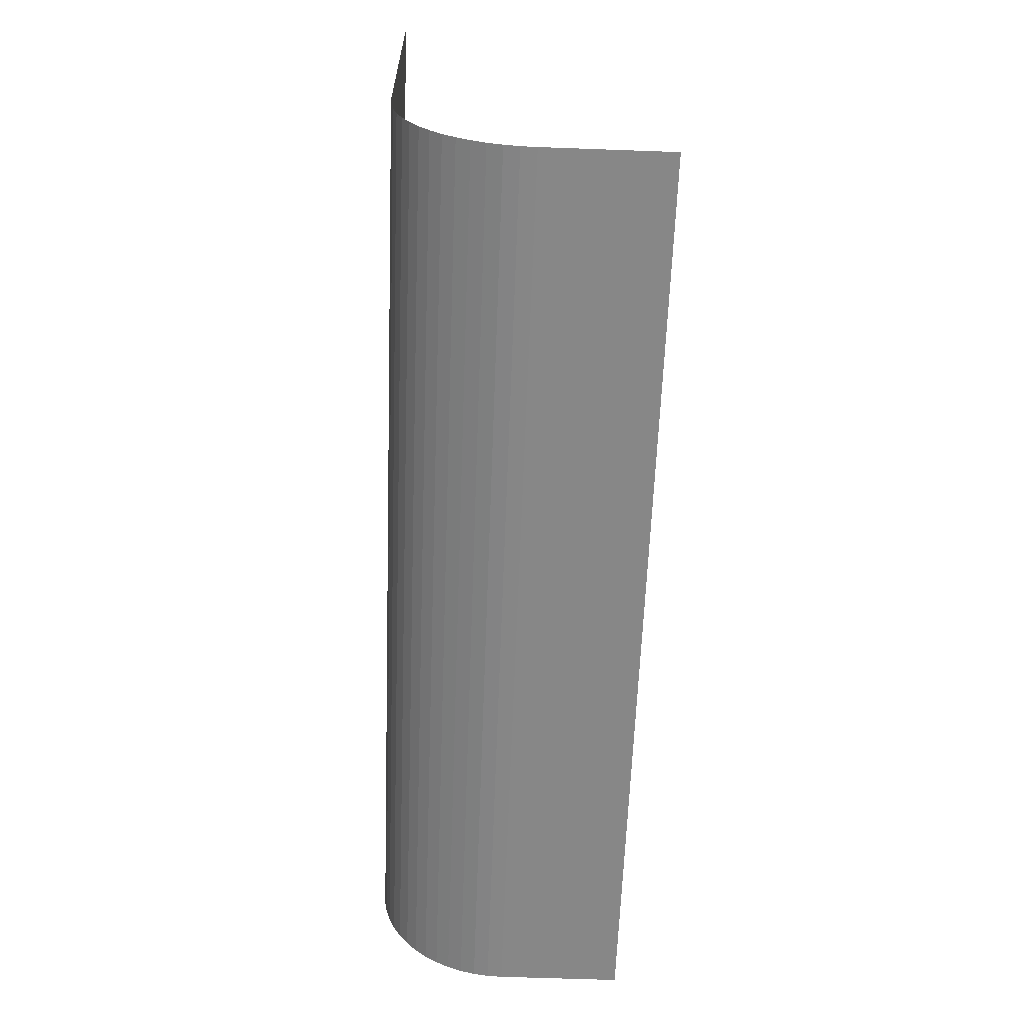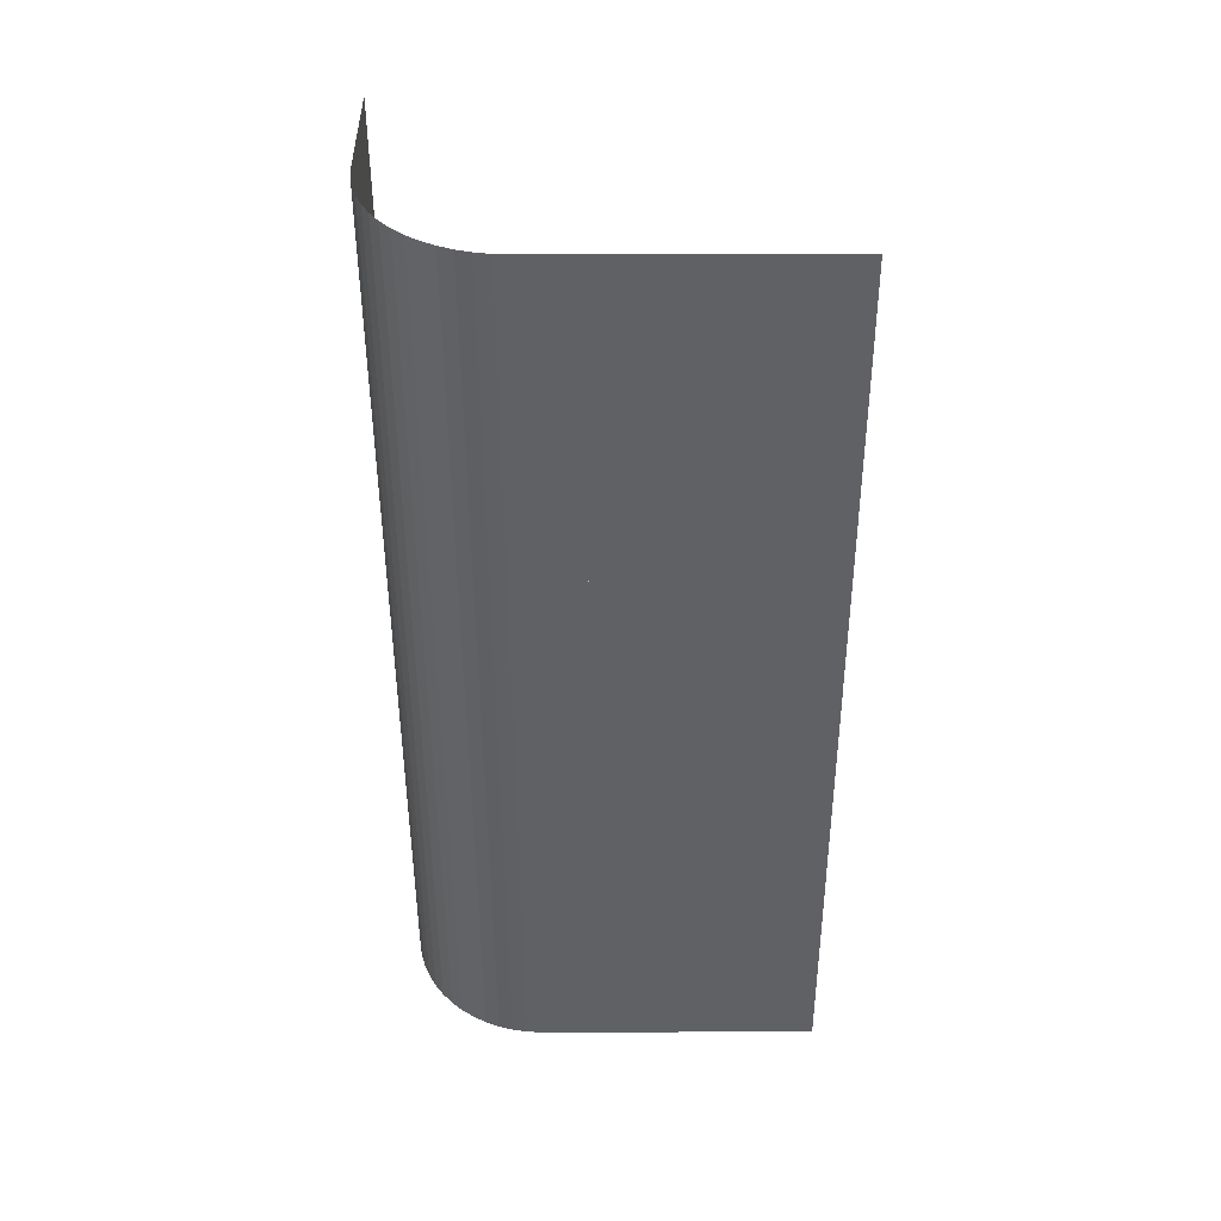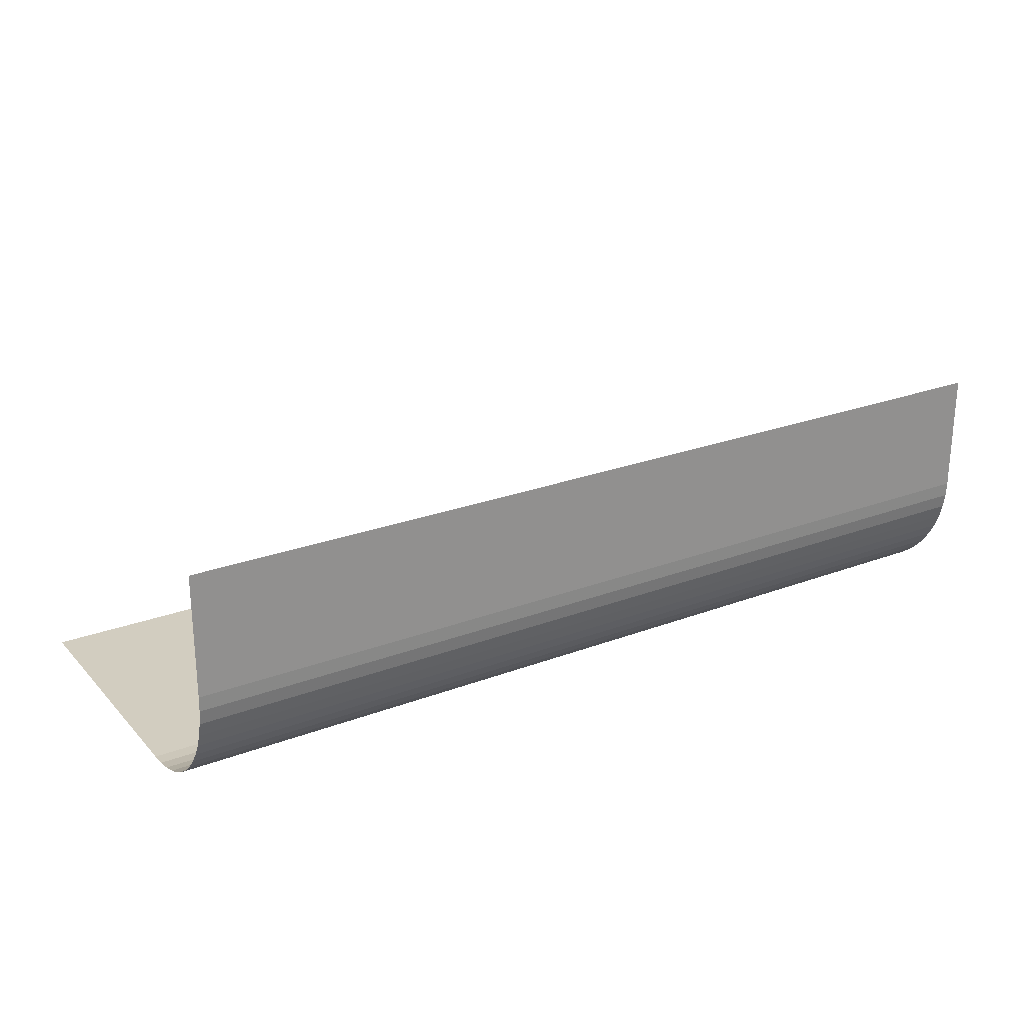
<metadata>
{"format":"obj","ext":"obj","renderer":"f3d","projection":"perspective","resolution":1024,"background":"white","views":[{"elev":-62.5,"azim":87.9,"up":"+Z"},{"elev":-49.6,"azim":-89.8,"up":"+Y"},{"elev":24.4,"azim":148.2,"up":"+Y"}]}
</metadata>
<code>
o Plane.001_Plane.006
v -2.222 2.173 2.222
v 2.222 2.173 2.222
v -2.222 2.173 -2.222
v 2.222 2.173 -2.222
f 1 2 4 3
o Handle_Cube.001
v -0.03567 0.7414 0.533
v -0.03567 0.7414 0.5458
v -0.03567 0.7482 0.533
v -0.03567 0.7482 0.5458
v -0.02552 0.7414 0.533
v -0.02552 0.7414 0.5458
v -0.02552 0.7482 0.533
v -0.02552 0.7482 0.5458
v -0.03567 0.6899 0.533
v -0.03567 0.6899 0.5458
v -0.03567 0.6968 0.533
v -0.03567 0.6968 0.5458
v -0.02552 0.6899 0.533
v -0.02552 0.6899 0.5458
v -0.02552 0.6968 0.533
v -0.02552 0.6968 0.5458
v -0.03567 0.6899 0.5486
v -0.03567 0.6968 0.5486
v -0.02552 0.6968 0.5486
v -0.02552 0.6899 0.5486
v -0.03567 0.7414 0.5486
v -0.03567 0.7482 0.5486
v -0.02552 0.7482 0.5486
v -0.02552 0.7414 0.5486
v -0.02552 0.6618 0.5458
v -0.03567 0.6618 0.5458
v -0.02552 0.6618 0.5486
v -0.03567 0.6618 0.5486
v -0.03567 0.7763 0.5458
v -0.02552 0.7763 0.5458
v -0.03567 0.7763 0.5486
v -0.02552 0.7763 0.5486
v -0.03567 0.7414 0.5458
v -0.02552 0.7414 0.5458
v -0.03567 0.7414 0.5486
v -0.02552 0.7414 0.5486
v 0.02569 0.7414 0.533
v 0.02569 0.7414 0.5458
v 0.02569 0.7482 0.533
v 0.02569 0.7482 0.5458
v 0.03584 0.7414 0.533
v 0.03584 0.7414 0.5458
v 0.03584 0.7482 0.533
v 0.03584 0.7482 0.5458
v 0.02569 0.6899 0.533
v 0.02569 0.6899 0.5458
v 0.02569 0.6968 0.533
v 0.02569 0.6968 0.5458
v 0.03584 0.6899 0.533
v 0.03584 0.6899 0.5458
v 0.03584 0.6968 0.533
v 0.03584 0.6968 0.5458
v 0.02569 0.6899 0.5486
v 0.02569 0.6968 0.5486
v 0.03584 0.6968 0.5486
v 0.03584 0.6899 0.5486
v 0.02569 0.7414 0.5486
v 0.02569 0.7482 0.5486
v 0.03584 0.7482 0.5486
v 0.03584 0.7414 0.5486
v 0.03584 0.6618 0.5458
v 0.02569 0.6618 0.5458
v 0.03584 0.6618 0.5486
v 0.02569 0.6618 0.5486
v 0.02569 0.7763 0.5458
v 0.03584 0.7763 0.5458
v 0.02569 0.7763 0.5486
v 0.03584 0.7763 0.5486
v 0.02569 0.7414 0.5458
v 0.03584 0.7414 0.5458
v 0.02569 0.7414 0.5486
v 0.03584 0.7414 0.5486
f 5 6 8 7
f 7 8 12 11
f 11 12 10 9
f 9 10 6 5
f 7 11 9 5
f 12 8 33 34
f 13 14 16 15
f 15 16 20 19
f 19 20 18 17
f 17 18 14 13
f 15 19 17 13
f 16 14 21 22
f 23 22 21 24
f 24 21 32 31
f 22 23 40 39
f 18 20 23 24
f 27 26 25 28
f 10 12 27 28
f 8 6 25 26
f 6 10 28 25
f 30 29 31 32
f 14 18 29 30
f 18 24 31 29
f 21 14 30 32
f 34 33 35 36
f 8 26 35 33
f 27 12 34 36
f 26 27 36 35
f 38 37 39 40
f 20 16 37 38
f 23 20 38 40
f 16 22 39 37
f 41 42 44 43
f 43 44 48 47
f 47 48 46 45
f 45 46 42 41
f 43 47 45 41
f 48 44 69 70
f 49 50 52 51
f 51 52 56 55
f 55 56 54 53
f 53 54 50 49
f 51 55 53 49
f 52 50 57 58
f 59 58 57 60
f 60 57 68 67
f 58 59 76 75
f 54 56 59 60
f 63 62 61 64
f 46 48 63 64
f 44 42 61 62
f 42 46 64 61
f 66 65 67 68
f 50 54 65 66
f 54 60 67 65
f 57 50 66 68
f 70 69 71 72
f 44 62 71 69
f 63 48 70 72
f 62 63 72 71
f 74 73 75 76
f 56 52 73 74
f 59 56 74 76
f 52 58 75 73
o Plane_Plane.004
v -7.491 -0.1293 5.05
v 15.11 -0.1293 5.05
v -7.491 6.162 -5.05
v 15.11 6.162 -5.05
v -7.491 -0.1293 -1.776
v -7.491 3.145 -5.05
v -7.491 -0.1087 -2.142
v -7.491 -0.04716 -2.504
v -7.491 0.05449 -2.857
v -7.491 0.195 -3.196
v -7.491 0.3727 -3.518
v -7.491 0.5852 -3.817
v -7.491 0.8298 -4.091
v -7.491 1.104 -4.336
v -7.491 1.403 -4.548
v -7.491 1.725 -4.726
v -7.491 2.064 -4.866
v -7.491 2.417 -4.968
v -7.491 2.779 -5.03
v 15.11 3.145 -5.05
v 15.11 -0.1293 -1.776
v 15.11 2.779 -5.03
v 15.11 2.417 -4.968
v 15.11 2.064 -4.866
v 15.11 1.725 -4.726
v 15.11 1.403 -4.548
v 15.11 1.104 -4.336
v 15.11 0.8298 -4.091
v 15.11 0.5852 -3.817
v 15.11 0.3727 -3.518
v 15.11 0.195 -3.196
v 15.11 0.05449 -2.857
v 15.11 -0.04716 -2.504
v 15.11 -0.1087 -2.142
f 82 96 80 79
f 96 82 95 98
f 98 95 94 99
f 99 94 93 100
f 100 93 92 101
f 101 92 91 102
f 102 91 90 103
f 103 90 89 104
f 104 89 88 105
f 105 88 87 106
f 106 87 86 107
f 107 86 85 108
f 108 85 84 109
f 109 84 83 110
f 110 83 81 97
f 77 78 97 81
o Cover_Right_Plane.003
v 0.4198 0.9427 0.5122
v 0.4198 -0.0457 0.5122
v 0.004841 0.9427 0.5122
v 0.004841 -0.0457 0.5122
v 0.05058 0.897 0.5303
v 0.3741 0.897 0.5303
v 0.3741 4e-05 0.5303
v 0.05058 4e-05 0.5303
v 0.03287 0.9147 0.5303
v 0.3918 0.9147 0.5303
v 0.3918 -0.01767 0.5303
v 0.03287 -0.01767 0.5303
v 0.004841 0.9427 0.5303
v 0.4198 0.9427 0.5303
v 0.4198 -0.0457 0.5303
v 0.004841 -0.0457 0.5303
v 0.05455 0.893 0.5303
v 0.3701 0.893 0.5303
v 0.3701 0.004018 0.5303
v 0.05455 0.004018 0.5303
v 0.06658 0.881 0.5203
v 0.3581 0.881 0.5203
v 0.3581 0.01604 0.5203
v 0.06658 0.01604 0.5203
v 0.03855 0.909 0.5303
v 0.3861 0.909 0.5303
v 0.3861 -0.01199 0.5303
v 0.03855 -0.01199 0.5303
v 0.3918 0.9147 0.5353
v 0.3861 0.909 0.5353
v 0.03855 0.909 0.5353
v 0.03287 0.9147 0.5353
v 0.3918 -0.01767 0.5353
v 0.3861 -0.01199 0.5353
v 0.03287 -0.01767 0.5353
v 0.03855 -0.01199 0.5353
v 0.05455 0.893 0.5353
v 0.05058 0.897 0.5353
v 0.3741 0.897 0.5353
v 0.3701 0.893 0.5353
v 0.3741 4e-05 0.5353
v 0.3701 0.004018 0.5353
v 0.05058 4e-05 0.5353
v 0.05455 0.004018 0.5353
f 111 113 114 112
f 112 114 126 125
f 113 111 124 123
f 114 113 123 126
f 111 112 125 124
f 115 116 149 148
f 137 136 140 144
f 127 130 154 147
f 136 135 141 140
f 120 119 123 124
f 121 120 124 125
f 122 121 125 126
f 119 122 126 123
f 130 129 152 154
f 122 119 142 145
f 129 128 150 152
f 121 122 145 143
f 127 128 132 131
f 128 129 133 132
f 129 130 134 133
f 130 127 131 134
f 116 115 135 136
f 117 116 136 137
f 118 117 137 138
f 115 118 138 135
f 140 141 142 139
f 144 140 139 143
f 146 144 143 145
f 141 146 145 142
f 148 149 150 147
f 149 151 152 150
f 151 153 154 152
f 153 148 147 154
f 138 137 144 146
f 116 117 151 149
f 135 138 146 141
f 117 118 153 151
f 119 120 139 142
f 118 115 148 153
f 120 121 143 139
f 128 127 147 150
f 132 133 134 131
o Cover_Left_Plane.002
v -0.006621 0.9427 0.5122
v -0.006621 -0.0457 0.5122
v -0.4216 0.9427 0.5122
v -0.4216 -0.0457 0.5122
v -0.3757 0.8969 0.5303
v -0.0525 0.8969 0.5303
v -0.0525 0.000184 0.5303
v -0.3757 0.000184 0.5303
v -0.3925 0.9136 0.5303
v -0.03571 0.9136 0.5303
v -0.03571 -0.0166 0.5303
v -0.3925 -0.0166 0.5303
v -0.4216 0.9427 0.5303
v -0.006621 0.9427 0.5303
v -0.006621 -0.0457 0.5303
v -0.4216 -0.0457 0.5303
v -0.3731 0.8942 0.5303
v -0.05513 0.8942 0.5303
v -0.05513 0.002811 0.5303
v -0.3731 0.002811 0.5303
v -0.3599 0.881 0.5203
v -0.06836 0.881 0.5203
v -0.06836 0.01604 0.5203
v -0.3599 0.01604 0.5203
v -0.389 0.9101 0.5303
v -0.03927 0.9101 0.5303
v -0.03927 -0.01305 0.5303
v -0.389 -0.01305 0.5303
v -0.03571 0.9136 0.5353
v -0.03927 0.9101 0.5353
v -0.389 0.9101 0.5353
v -0.3925 0.9136 0.5353
v -0.03571 -0.0166 0.5353
v -0.03927 -0.01305 0.5353
v -0.3925 -0.0166 0.5353
v -0.389 -0.01305 0.5353
v -0.3731 0.8942 0.5353
v -0.3757 0.8969 0.5353
v -0.0525 0.8969 0.5353
v -0.05513 0.8942 0.5353
v -0.0525 0.000184 0.5353
v -0.05513 0.002811 0.5353
v -0.3757 0.000184 0.5353
v -0.3731 0.002811 0.5353
f 155 157 158 156
f 156 158 170 169
f 157 155 168 167
f 158 157 167 170
f 155 156 169 168
f 159 160 193 192
f 181 180 184 188
f 171 174 198 191
f 180 179 185 184
f 164 163 167 168
f 165 164 168 169
f 166 165 169 170
f 163 166 170 167
f 174 173 196 198
f 166 163 186 189
f 173 172 194 196
f 165 166 189 187
f 171 172 176 175
f 172 173 177 176
f 173 174 178 177
f 174 171 175 178
f 160 159 179 180
f 161 160 180 181
f 162 161 181 182
f 159 162 182 179
f 184 185 186 183
f 188 184 183 187
f 190 188 187 189
f 185 190 189 186
f 192 193 194 191
f 193 195 196 194
f 195 197 198 196
f 197 192 191 198
f 182 181 188 190
f 160 161 195 193
f 179 182 190 185
f 161 162 197 195
f 163 164 183 186
f 162 159 192 197
f 164 165 187 183
f 172 171 191 194
f 176 177 178 175
o Body_Plane.001
v -0.4403 0.9494 0.5303
v 0.4403 0.9494 0.5303
v -0.4403 0.9494 -0.5303
v 0.4403 0.9494 -0.5303
v -0.4403 -0.05065 0.5303
v 0.4403 -0.05065 0.5303
v -0.4403 -0.05065 -0.5303
v 0.4403 -0.05065 -0.5303
v -0.4403 0.9694 -0.5303
v -0.4403 0.9694 0.5303
v 0.4403 0.9694 0.5303
v 0.4403 0.9694 -0.5303
v -0.4403 -0.07065 -0.5303
v -0.4403 -0.07065 0.5303
v 0.4403 -0.07065 0.5303
v 0.4403 -0.07065 -0.5303
v -0.4268 -0.05065 0.5303
v 0.4268 -0.05065 0.5303
v 0.4268 -0.05065 -0.5303
v -0.4268 -0.05065 -0.5303
v -0.4268 -0.07065 0.5303
v 0.4268 -0.07065 0.5303
v 0.4268 -0.07065 -0.5303
v -0.4268 -0.07065 -0.5303
v -0.4268 0.9494 0.5303
v 0.4268 0.9494 0.5303
v 0.4268 0.9494 -0.5303
v -0.4268 0.9494 -0.5303
v -0.4268 0.9694 0.5303
v 0.4268 0.9694 0.5303
v 0.4268 0.9694 -0.5303
v -0.4268 0.9694 -0.5303
v -0.4403 -0.05065 -0.5303
v -0.4403 -0.05065 0.5303
v -0.4268 -0.05065 -0.5303
v -0.4268 -0.05065 0.5303
v 0.4268 -0.05065 0.5303
v 0.4403 -0.05065 0.5303
v 0.4403 -0.05065 -0.5303
v 0.4268 -0.05065 -0.5303
v -0.4268 -0.05065 -0.5803
v -0.4403 -0.05065 -0.5803
v -0.4268 -0.07065 -0.5803
v -0.4403 -0.07065 -0.5803
v 0.4403 -0.07065 -0.5803
v 0.4403 -0.05065 -0.5803
v 0.4268 -0.05065 -0.5803
v 0.4268 -0.07065 -0.5803
v -0.4268 0.9494 -0.5803
v -0.4403 0.9494 -0.5803
v -0.4268 0.9694 -0.5803
v -0.4403 0.9694 -0.5803
v 0.4403 0.9694 -0.5803
v 0.4403 0.9494 -0.5803
v 0.4268 0.9494 -0.5803
v 0.4268 0.9694 -0.5803
v -0.4268 -0.05065 -0.5303
v -0.4403 -0.05065 -0.5303
v 0.4403 -0.05065 -0.5303
v 0.4268 -0.05065 -0.5303
v -0.4268 -0.05065 -0.5803
v -0.4403 -0.05065 -0.5803
v 0.4403 -0.05065 -0.5803
v 0.4268 -0.05065 -0.5803
v 0.3596 -0.07065 0.417
v 0.3472 -0.07065 0.419
v 0.3361 -0.07065 0.4247
v 0.3273 -0.07065 0.4335
v 0.3216 -0.07065 0.4446
v 0.3196 -0.07065 0.457
v 0.3216 -0.07065 0.4693
v 0.3273 -0.07065 0.4805
v 0.3361 -0.07065 0.4893
v 0.3472 -0.07065 0.495
v 0.3596 -0.07065 0.4969
v 0.3719 -0.07065 0.495
v 0.3831 -0.07065 0.4893
v 0.3919 -0.07065 0.4805
v 0.3976 -0.07065 0.4693
v 0.3995 -0.07065 0.457
v 0.3976 -0.07065 0.4446
v 0.3919 -0.07065 0.4335
v 0.3831 -0.07065 0.4247
v 0.3719 -0.07065 0.419
v 0.3472 -0.1296 0.419
v 0.3596 -0.1296 0.417
v 0.3361 -0.1296 0.4247
v 0.3273 -0.1296 0.4335
v 0.3216 -0.1296 0.4446
v 0.3196 -0.1296 0.457
v 0.3216 -0.1296 0.4693
v 0.3273 -0.1296 0.4805
v 0.3361 -0.1296 0.4893
v 0.3472 -0.1296 0.495
v 0.3596 -0.1296 0.4969
v 0.3719 -0.1296 0.495
v 0.3831 -0.1296 0.4893
v 0.3919 -0.1296 0.4805
v 0.3976 -0.1296 0.4693
v 0.3995 -0.1296 0.457
v 0.3976 -0.1296 0.4446
v 0.3919 -0.1296 0.4335
v 0.3831 -0.1296 0.4247
v 0.3719 -0.1296 0.419
v -0.3661 -0.07065 0.417
v -0.3785 -0.07065 0.419
v -0.3896 -0.07065 0.4247
v -0.3984 -0.07065 0.4335
v -0.4041 -0.07065 0.4446
v -0.4061 -0.07065 0.457
v -0.4041 -0.07065 0.4693
v -0.3984 -0.07065 0.4805
v -0.3896 -0.07065 0.4893
v -0.3785 -0.07065 0.495
v -0.3661 -0.07065 0.4969
v -0.3538 -0.07065 0.495
v -0.3426 -0.07065 0.4893
v -0.3338 -0.07065 0.4805
v -0.3281 -0.07065 0.4693
v -0.3262 -0.07065 0.457
v -0.3281 -0.07065 0.4446
v -0.3338 -0.07065 0.4335
v -0.3426 -0.07065 0.4247
v -0.3538 -0.07065 0.419
v -0.3785 -0.1296 0.419
v -0.3661 -0.1296 0.417
v -0.3896 -0.1296 0.4247
v -0.3984 -0.1296 0.4335
v -0.4041 -0.1296 0.4446
v -0.4061 -0.1296 0.457
v -0.4041 -0.1296 0.4693
v -0.3984 -0.1296 0.4805
v -0.3896 -0.1296 0.4893
v -0.3785 -0.1296 0.495
v -0.3661 -0.1296 0.4969
v -0.3538 -0.1296 0.495
v -0.3426 -0.1296 0.4893
v -0.3338 -0.1296 0.4805
v -0.3281 -0.1296 0.4693
v -0.3262 -0.1296 0.457
v -0.3281 -0.1296 0.4446
v -0.3338 -0.1296 0.4335
v -0.3426 -0.1296 0.4247
v -0.3538 -0.1296 0.419
v -0.3661 -0.07065 -0.5124
v -0.3785 -0.07065 -0.5105
v -0.3896 -0.07065 -0.5048
v -0.3984 -0.07065 -0.496
v -0.4041 -0.07065 -0.4848
v -0.4061 -0.07065 -0.4725
v -0.4041 -0.07065 -0.4601
v -0.3984 -0.07065 -0.449
v -0.3896 -0.07065 -0.4402
v -0.3785 -0.07065 -0.4345
v -0.3661 -0.07065 -0.4325
v -0.3538 -0.07065 -0.4345
v -0.3426 -0.07065 -0.4402
v -0.3338 -0.07065 -0.449
v -0.3281 -0.07065 -0.4601
v -0.3262 -0.07065 -0.4725
v -0.3281 -0.07065 -0.4848
v -0.3338 -0.07065 -0.496
v -0.3426 -0.07065 -0.5048
v -0.3538 -0.07065 -0.5105
v -0.3785 -0.1296 -0.5105
v -0.3661 -0.1296 -0.5124
v -0.3896 -0.1296 -0.5048
v -0.3984 -0.1296 -0.496
v -0.4041 -0.1296 -0.4848
v -0.4061 -0.1296 -0.4725
v -0.4041 -0.1296 -0.4601
v -0.3984 -0.1296 -0.449
v -0.3896 -0.1296 -0.4402
v -0.3785 -0.1296 -0.4345
v -0.3661 -0.1296 -0.4325
v -0.3538 -0.1296 -0.4345
v -0.3426 -0.1296 -0.4402
v -0.3338 -0.1296 -0.449
v -0.3281 -0.1296 -0.4601
v -0.3262 -0.1296 -0.4725
v -0.3281 -0.1296 -0.4848
v -0.3338 -0.1296 -0.496
v -0.3426 -0.1296 -0.5048
v -0.3538 -0.1296 -0.5105
v 0.3608 -0.07065 -0.5124
v 0.3485 -0.07065 -0.5105
v 0.3374 -0.07065 -0.5048
v 0.3285 -0.07065 -0.496
v 0.3228 -0.07065 -0.4848
v 0.3209 -0.07065 -0.4725
v 0.3228 -0.07065 -0.4601
v 0.3285 -0.07065 -0.449
v 0.3374 -0.07065 -0.4402
v 0.3485 -0.07065 -0.4345
v 0.3608 -0.07065 -0.4325
v 0.3732 -0.07065 -0.4345
v 0.3843 -0.07065 -0.4402
v 0.3932 -0.07065 -0.449
v 0.3988 -0.07065 -0.4601
v 0.4008 -0.07065 -0.4725
v 0.3988 -0.07065 -0.4848
v 0.3932 -0.07065 -0.496
v 0.3843 -0.07065 -0.5048
v 0.3732 -0.07065 -0.5105
v 0.3485 -0.1296 -0.5105
v 0.3608 -0.1296 -0.5124
v 0.3374 -0.1296 -0.5048
v 0.3285 -0.1296 -0.496
v 0.3228 -0.1296 -0.4848
v 0.3209 -0.1296 -0.4725
v 0.3228 -0.1296 -0.4601
v 0.3285 -0.1296 -0.449
v 0.3374 -0.1296 -0.4402
v 0.3485 -0.1296 -0.4345
v 0.3608 -0.1296 -0.4325
v 0.3732 -0.1296 -0.4345
v 0.3843 -0.1296 -0.4402
v 0.3932 -0.1296 -0.449
v 0.3988 -0.1296 -0.4601
v 0.4008 -0.1296 -0.4725
v 0.3988 -0.1296 -0.4848
v 0.3932 -0.1296 -0.496
v 0.3843 -0.1296 -0.5048
v 0.3732 -0.1296 -0.5105
f 225 202 237 238
f 216 217 206 204
f 228 209 210 229
f 207 230 249 250
f 224 200 209 228
f 200 202 210 209
f 201 199 208 207
f 220 213 214 221
f 206 217 245 244
f 216 204 213 220
f 204 206 214 213
f 205 203 212 211
f 203 215 219 212
f 215 216 220 219
f 211 222 241 242
f 221 214 243 246
f 212 219 222 211
f 219 220 221 222
f 203 205 218 215
f 215 218 217 216
f 199 223 227 208
f 223 224 228 227
f 210 202 252 251
f 229 210 251 254
f 208 227 230 207
f 227 228 229 230
f 223 199 232 234
f 223 226 225 224
f 232 231 233 234
f 201 226 233 231
f 226 223 234 233
f 199 201 231 232
f 235 238 237 236
f 200 224 235 236
f 202 200 236 237
f 224 225 238 235
f 239 240 242 241
f 244 245 246 243
f 245 239 241 246
f 222 221 246 241
f 205 211 242 240
f 218 205 240 239
f 217 218 239 245
f 214 206 244 243
f 247 248 250 249
f 252 253 254 251
f 253 247 249 254
f 202 225 258 257
f 230 229 254 249
f 248 247 259 260
f 201 207 250 248
f 253 252 261 262
f 257 258 262 261
f 255 256 260 259
f 258 255 259 262
f 247 253 262 259
f 201 248 260 256
f 226 201 256 255
f 252 202 257 261
f 225 226 255 258
f 264 263 282 281 280 279 278 277 276 275 274 273 272 271 270 269 268 267 266 265
f 283 285 286 287 288 289 290 291 292 293 294 295 296 297 298 299 300 301 302 284
f 265 266 286 285
f 280 281 301 300
f 273 274 294 293
f 266 267 287 286
f 281 282 302 301
f 274 275 295 294
f 267 268 288 287
f 282 263 284 302
f 275 276 296 295
f 268 269 289 288
f 276 277 297 296
f 269 270 290 289
f 277 278 298 297
f 270 271 291 290
f 263 264 283 284
f 278 279 299 298
f 271 272 292 291
f 264 265 285 283
f 279 280 300 299
f 272 273 293 292
f 323 325 326 327 328 329 330 331 332 333 334 335 336 337 338 339 340 341 342 324
f 305 306 326 325
f 320 321 341 340
f 313 314 334 333
f 306 307 327 326
f 321 322 342 341
f 314 315 335 334
f 307 308 328 327
f 322 303 324 342
f 315 316 336 335
f 308 309 329 328
f 316 317 337 336
f 309 310 330 329
f 317 318 338 337
f 310 311 331 330
f 303 304 323 324
f 318 319 339 338
f 311 312 332 331
f 304 305 325 323
f 319 320 340 339
f 312 313 333 332
f 363 365 366 367 368 369 370 371 372 373 374 375 376 377 378 379 380 381 382 364
f 345 346 366 365
f 360 361 381 380
f 353 354 374 373
f 346 347 367 366
f 361 362 382 381
f 354 355 375 374
f 347 348 368 367
f 362 343 364 382
f 355 356 376 375
f 348 349 369 368
f 356 357 377 376
f 349 350 370 369
f 357 358 378 377
f 350 351 371 370
f 343 344 363 364
f 358 359 379 378
f 351 352 372 371
f 344 345 365 363
f 359 360 380 379
f 352 353 373 372
f 403 405 406 407 408 409 410 411 412 413 414 415 416 417 418 419 420 421 422 404
f 385 386 406 405
f 400 401 421 420
f 393 394 414 413
f 386 387 407 406
f 401 402 422 421
f 394 395 415 414
f 387 388 408 407
f 402 383 404 422
f 395 396 416 415
f 388 389 409 408
f 396 397 417 416
f 389 390 410 409
f 397 398 418 417
f 390 391 411 410
f 383 384 403 404
f 398 399 419 418
f 391 392 412 411
f 384 385 405 403
f 399 400 420 419
f 392 393 413 412

</code>
